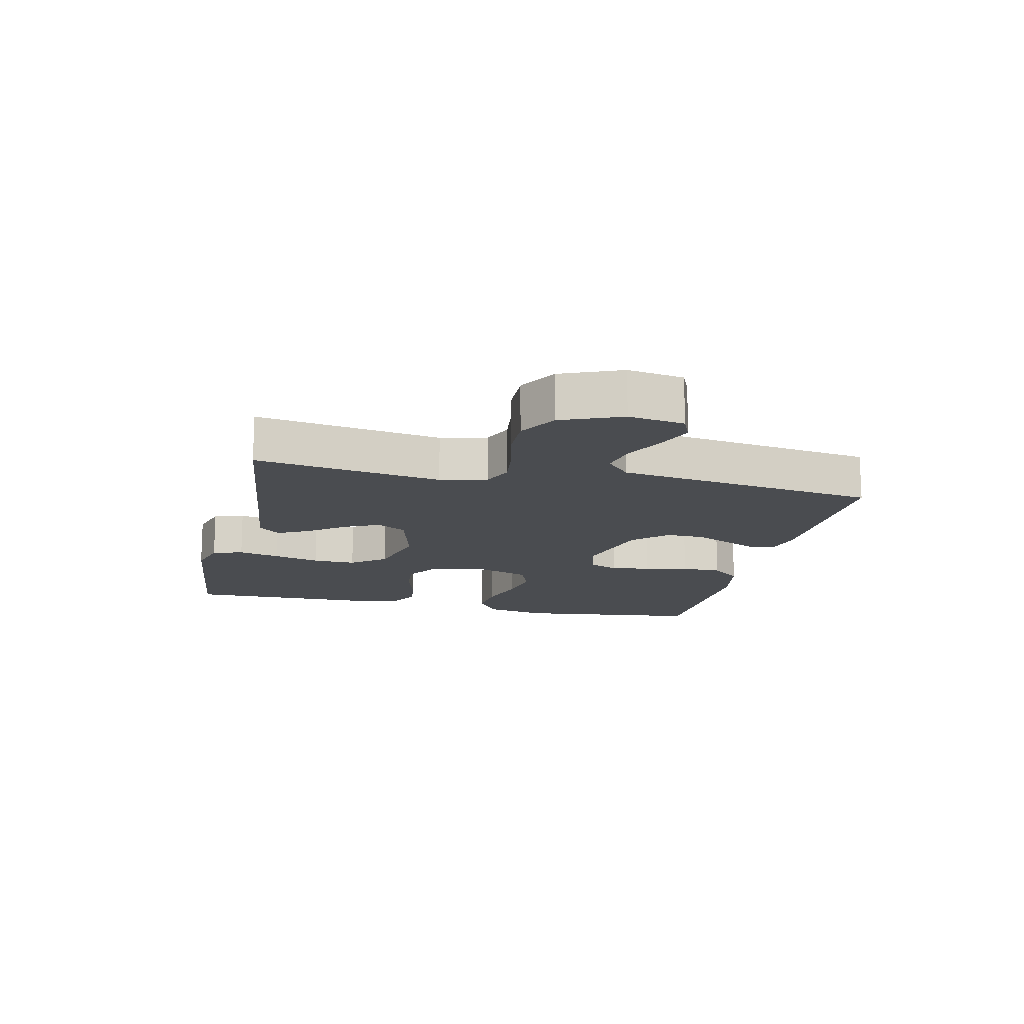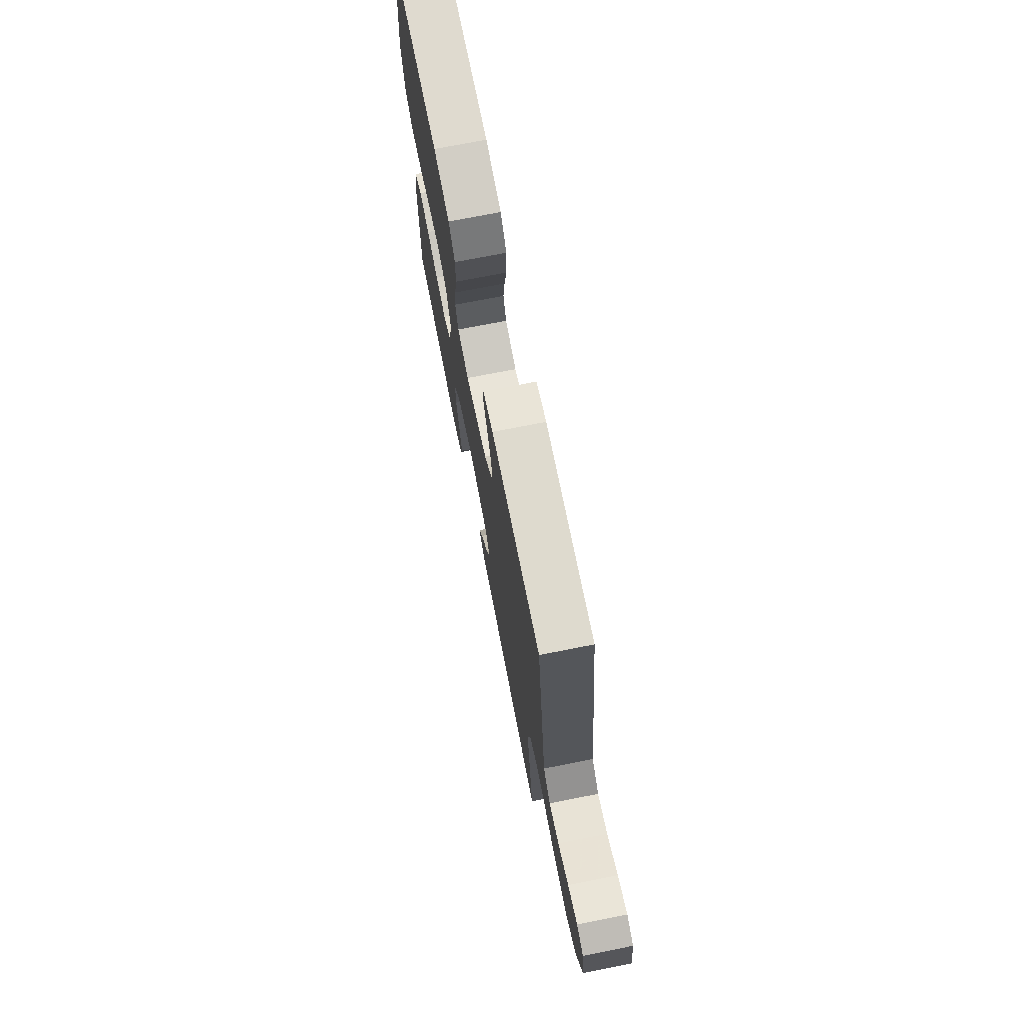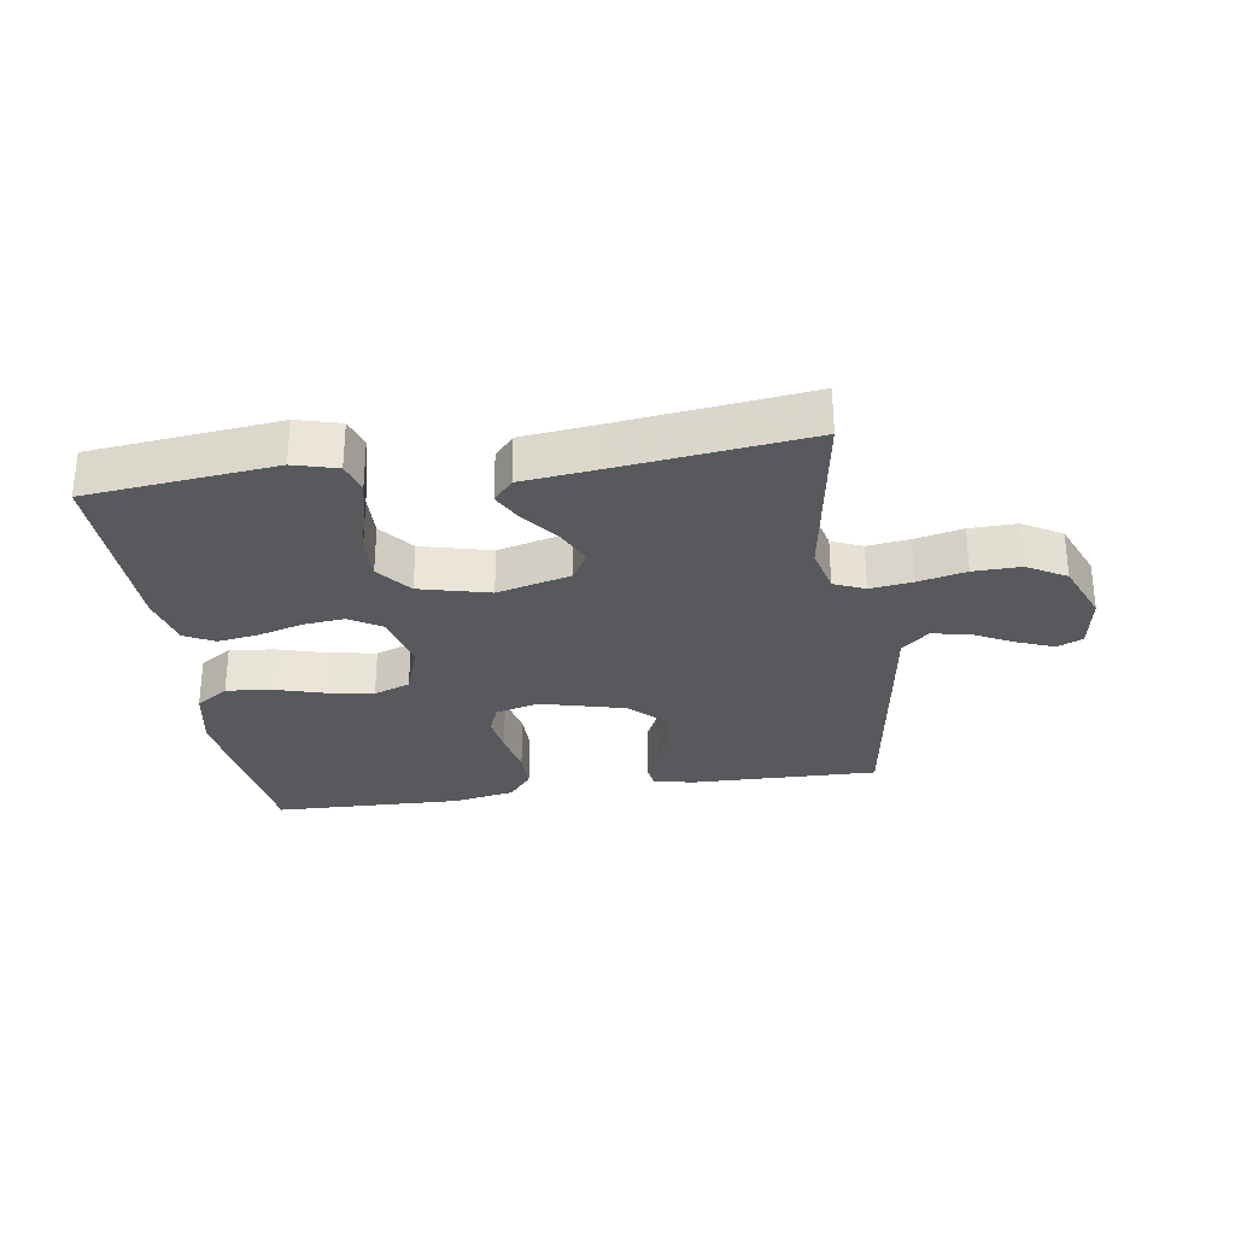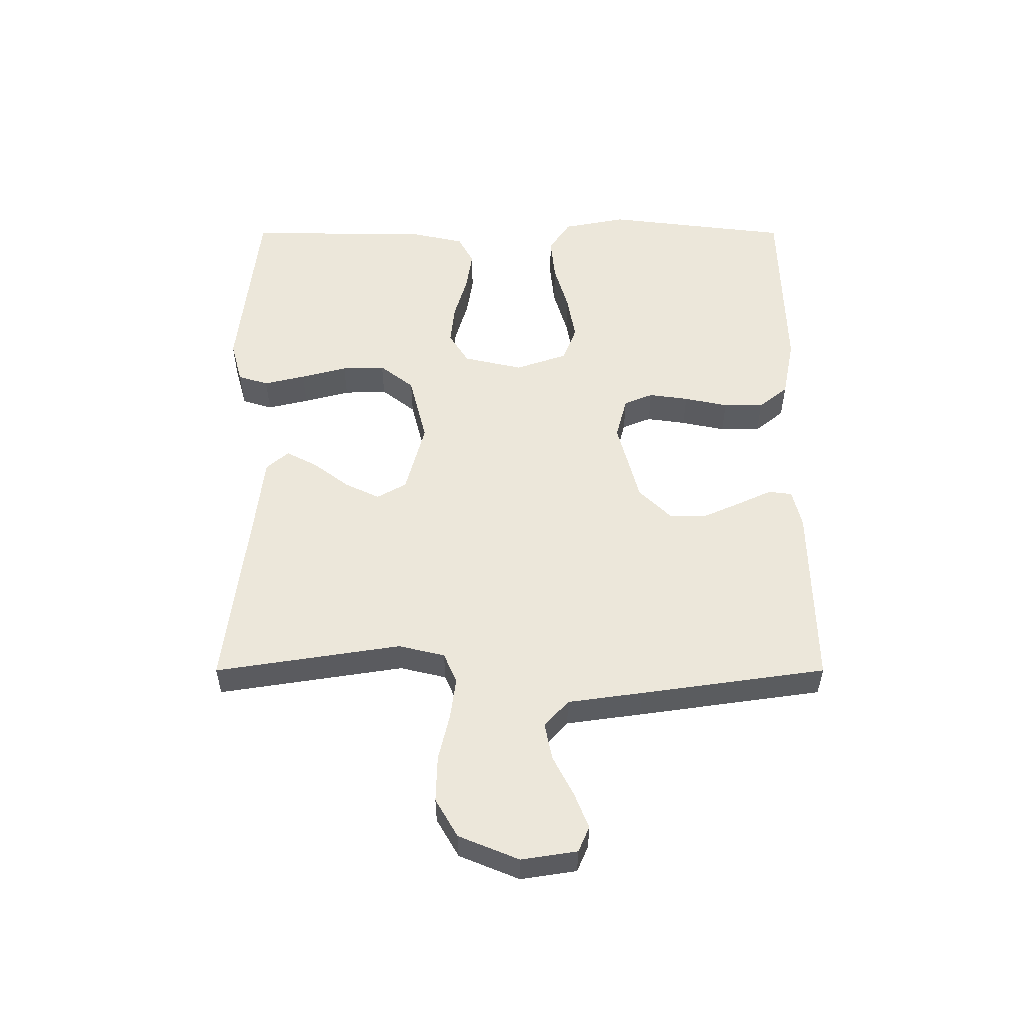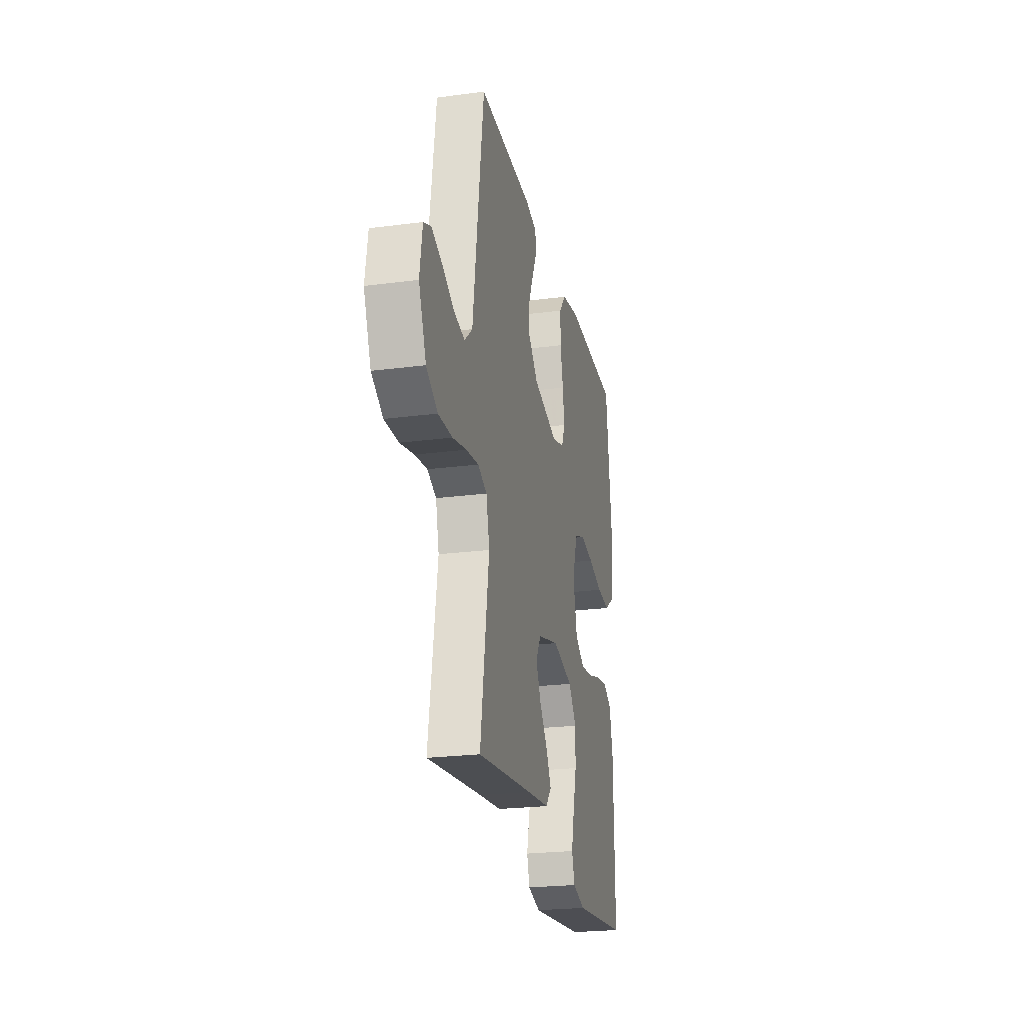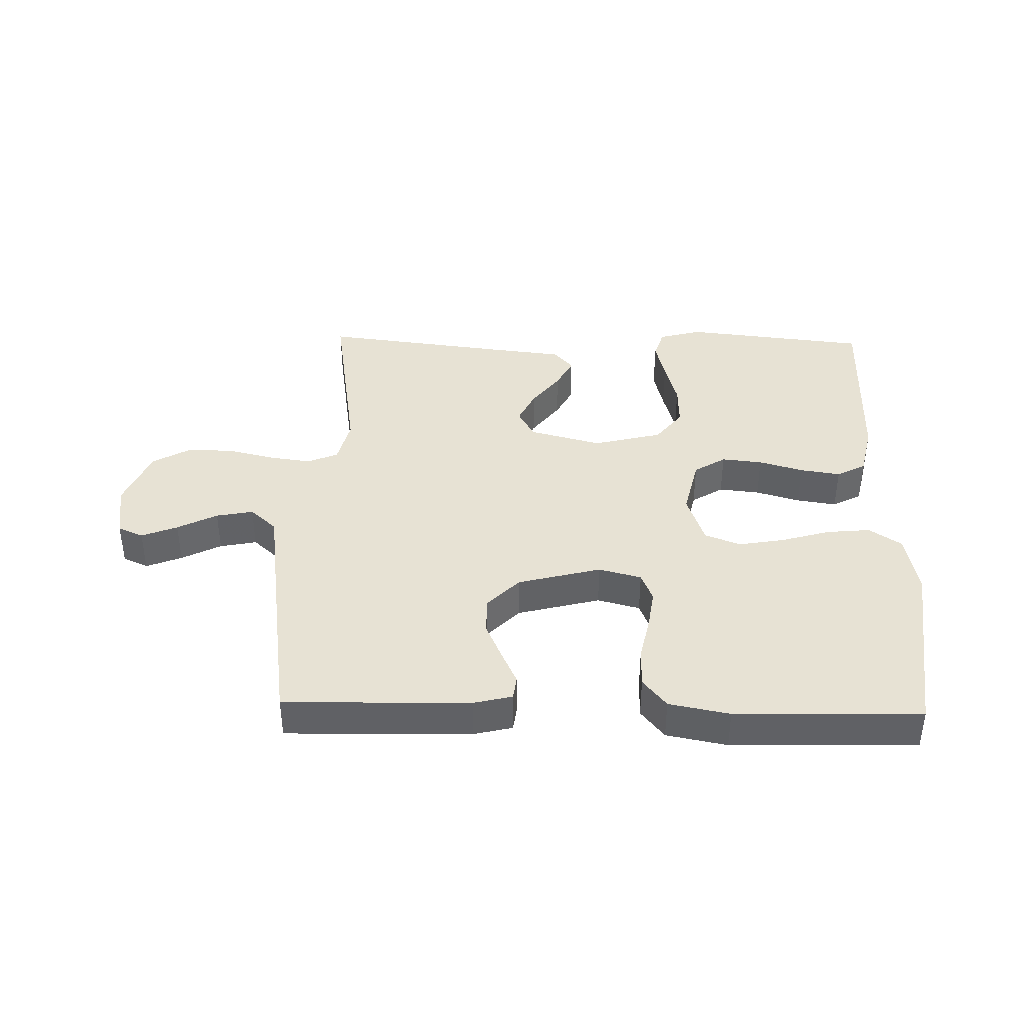
<metadata>
{"format":"obj","ext":"obj","renderer":"f3d","projection":"perspective","resolution":1024,"background":"white","views":[{"elev":-14.7,"azim":-102.8,"up":"+Y"},{"elev":72.3,"azim":-101.2,"up":"+Z"},{"elev":-29.3,"azim":-171.5,"up":"+Y"},{"elev":53.9,"azim":-90.0,"up":"+Y"},{"elev":-23.6,"azim":-77.6,"up":"+Z"},{"elev":39.8,"azim":1.4,"up":"+Y"}]}
</metadata>
<code>
v -0.5 0.07 0.5
v -0.2 0.07 0.494
v -0.138 0.07 0.479
v -0.133 0.07 0.441
v -0.158 0.07 0.387
v -0.185 0.07 0.326
v -0.186 0.07 0.265
v -0.134 0.07 0.212
v 0 0.07 0.177
v 0.069 0.07 0.195
v 0.088 0.07 0.242
v 0.079 0.07 0.306
v 0.064 0.07 0.377
v 0.064 0.07 0.442
v 0.102 0.07 0.489
v 0.2 0.07 0.508
v 0.5 0.07 0.5
v 0.537 0.07 0.2
v 0.517 0.07 0.098
v 0.465 0.07 0.063
v 0.394 0.07 0.07
v 0.315 0.07 0.093
v 0.241 0.07 0.106
v 0.183 0.07 0.084
v 0.154 0.07 0
v 0.176 0.07 -0.096
v 0.227 0.07 -0.128
v 0.293 0.07 -0.121
v 0.365 0.07 -0.1
v 0.43 0.07 -0.09
v 0.477 0.07 -0.115
v 0.496 0.07 -0.2
v 0.5 0.07 -0.5
v 0.2 0.07 -0.533
v 0.131 0.07 -0.514
v 0.116 0.07 -0.465
v 0.132 0.07 -0.398
v 0.152 0.07 -0.323
v 0.154 0.07 -0.253
v 0.111 0.07 -0.198
v 0 0.07 -0.17
v -0.117 0.07 -0.201
v -0.144 0.07 -0.249
v -0.117 0.07 -0.305
v -0.073 0.07 -0.363
v -0.047 0.07 -0.413
v -0.078 0.07 -0.449
v -0.2 0.07 -0.463
v -0.5 0.07 -0.5
v -0.453 0.07 -0.2
v -0.471 0.07 -0.125
v -0.52 0.07 -0.104
v -0.587 0.07 -0.113
v -0.663 0.07 -0.131
v -0.738 0.07 -0.133
v -0.8 0.07 -0.097
v -0.84 0.07 0
v -0.826 0.07 0.09
v -0.785 0.07 0.108
v -0.727 0.07 0.085
v -0.663 0.07 0.052
v -0.603 0.07 0.04
v -0.56 0.07 0.079
v -0.543 0.07 0.2
v -0.5 0 0.5
v -0.2 0 0.494
v -0.138 0 0.479
v -0.133 0 0.441
v -0.158 0 0.387
v -0.185 0 0.326
v -0.186 0 0.265
v -0.134 0 0.212
v 0 0 0.177
v 0.069 0 0.195
v 0.088 0 0.242
v 0.079 0 0.306
v 0.064 0 0.377
v 0.064 0 0.442
v 0.102 0 0.489
v 0.2 0 0.508
v 0.5 0 0.5
v 0.537 0 0.2
v 0.517 0 0.098
v 0.465 0 0.063
v 0.394 0 0.07
v 0.315 0 0.093
v 0.241 0 0.106
v 0.183 0 0.084
v 0.154 0 0
v 0.176 0 -0.096
v 0.227 0 -0.128
v 0.293 0 -0.121
v 0.365 0 -0.1
v 0.43 0 -0.09
v 0.477 0 -0.115
v 0.496 0 -0.2
v 0.5 0 -0.5
v 0.2 0 -0.533
v 0.131 0 -0.514
v 0.116 0 -0.465
v 0.132 0 -0.398
v 0.152 0 -0.323
v 0.154 0 -0.253
v 0.111 0 -0.198
v 0 0 -0.17
v -0.117 0 -0.201
v -0.144 0 -0.249
v -0.117 0 -0.305
v -0.073 0 -0.363
v -0.047 0 -0.413
v -0.078 0 -0.449
v -0.2 0 -0.463
v -0.5 0 -0.5
v -0.453 0 -0.2
v -0.471 0 -0.125
v -0.52 0 -0.104
v -0.587 0 -0.113
v -0.663 0 -0.131
v -0.738 0 -0.133
v -0.8 0 -0.097
v -0.84 0 0
v -0.826 0 0.09
v -0.785 0 0.108
v -0.727 0 0.085
v -0.663 0 0.052
v -0.603 0 0.04
v -0.56 0 0.079
v -0.543 0 0.2
f 3 4 5
f 2 3 5
f 1 2 5
f 64 1 5
f 63 64 5
f 62 63 5 6
f 59 60 61
f 58 59 61
f 57 58 61
f 56 57 61
f 55 56 61
f 54 55 61
f 53 54 61
f 52 53 61 62
f 62 6 7
f 52 62 7
f 51 52 7
f 48 49 50
f 48 50 51
f 47 48 51
f 46 47 51
f 45 46 51
f 44 45 51
f 43 44 51
f 51 7 8
f 43 51 8
f 42 43 8
f 36 37 38
f 35 36 38
f 34 35 38
f 33 34 38
f 32 33 38
f 31 32 38
f 30 31 38
f 29 30 38
f 28 29 38
f 27 28 38 39
f 26 27 39 40
f 20 21 22
f 19 20 22
f 18 19 22
f 17 18 22
f 16 17 22
f 15 16 22
f 14 15 22
f 13 14 22
f 12 13 22
f 11 12 22 23
f 10 11 23 24
f 41 42 8 9
f 41 9 10
f 40 41 10
f 26 40 10
f 25 26 10
f 10 24 25
f 69 68 67
f 69 67 66
f 69 66 65
f 69 65 128
f 69 128 127
f 70 69 127 126
f 125 124 123
f 125 123 122
f 125 122 121
f 125 121 120
f 125 120 119
f 125 119 118
f 125 118 117
f 126 125 117 116
f 71 70 126
f 71 126 116
f 71 116 115
f 114 113 112
f 115 114 112
f 115 112 111
f 115 111 110
f 115 110 109
f 115 109 108
f 115 108 107
f 72 71 115
f 72 115 107
f 72 107 106
f 102 101 100
f 102 100 99
f 102 99 98
f 102 98 97
f 102 97 96
f 102 96 95
f 102 95 94
f 102 94 93
f 102 93 92
f 103 102 92 91
f 104 103 91 90
f 86 85 84
f 86 84 83
f 86 83 82
f 86 82 81
f 86 81 80
f 86 80 79
f 86 79 78
f 86 78 77
f 86 77 76
f 87 86 76 75
f 88 87 75 74
f 73 72 106 105
f 74 73 105
f 74 105 104
f 74 104 90
f 74 90 89
f 89 88 74
f 1 65 66 2
f 2 66 67 3
f 3 67 68 4
f 4 68 69 5
f 5 69 70 6
f 6 70 71 7
f 7 71 72 8
f 8 72 73 9
f 9 73 74 10
f 10 74 75 11
f 11 75 76 12
f 12 76 77 13
f 13 77 78 14
f 14 78 79 15
f 15 79 80 16
f 16 80 81 17
f 17 81 82 18
f 18 82 83 19
f 19 83 84 20
f 20 84 85 21
f 21 85 86 22
f 22 86 87 23
f 23 87 88 24
f 24 88 89 25
f 25 89 90 26
f 26 90 91 27
f 27 91 92 28
f 28 92 93 29
f 29 93 94 30
f 30 94 95 31
f 31 95 96 32
f 32 96 97 33
f 33 97 98 34
f 34 98 99 35
f 35 99 100 36
f 36 100 101 37
f 37 101 102 38
f 38 102 103 39
f 39 103 104 40
f 40 104 105 41
f 41 105 106 42
f 42 106 107 43
f 43 107 108 44
f 44 108 109 45
f 45 109 110 46
f 46 110 111 47
f 47 111 112 48
f 48 112 113 49
f 49 113 114 50
f 50 114 115 51
f 51 115 116 52
f 52 116 117 53
f 53 117 118 54
f 54 118 119 55
f 55 119 120 56
f 56 120 121 57
f 57 121 122 58
f 58 122 123 59
f 59 123 124 60
f 60 124 125 61
f 61 125 126 62
f 62 126 127 63
f 63 127 128 64
f 64 128 65 1

</code>
